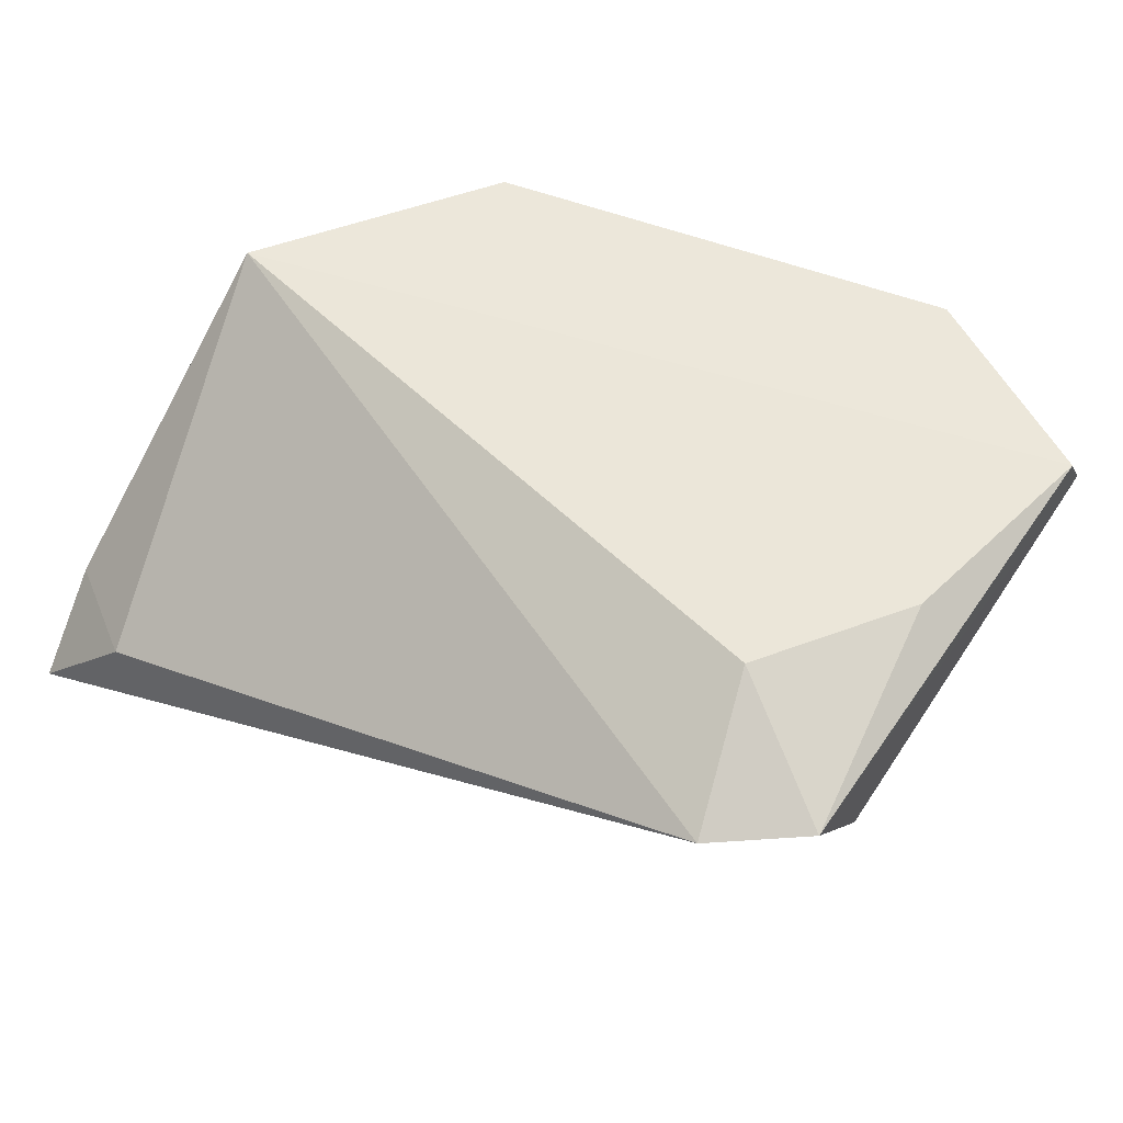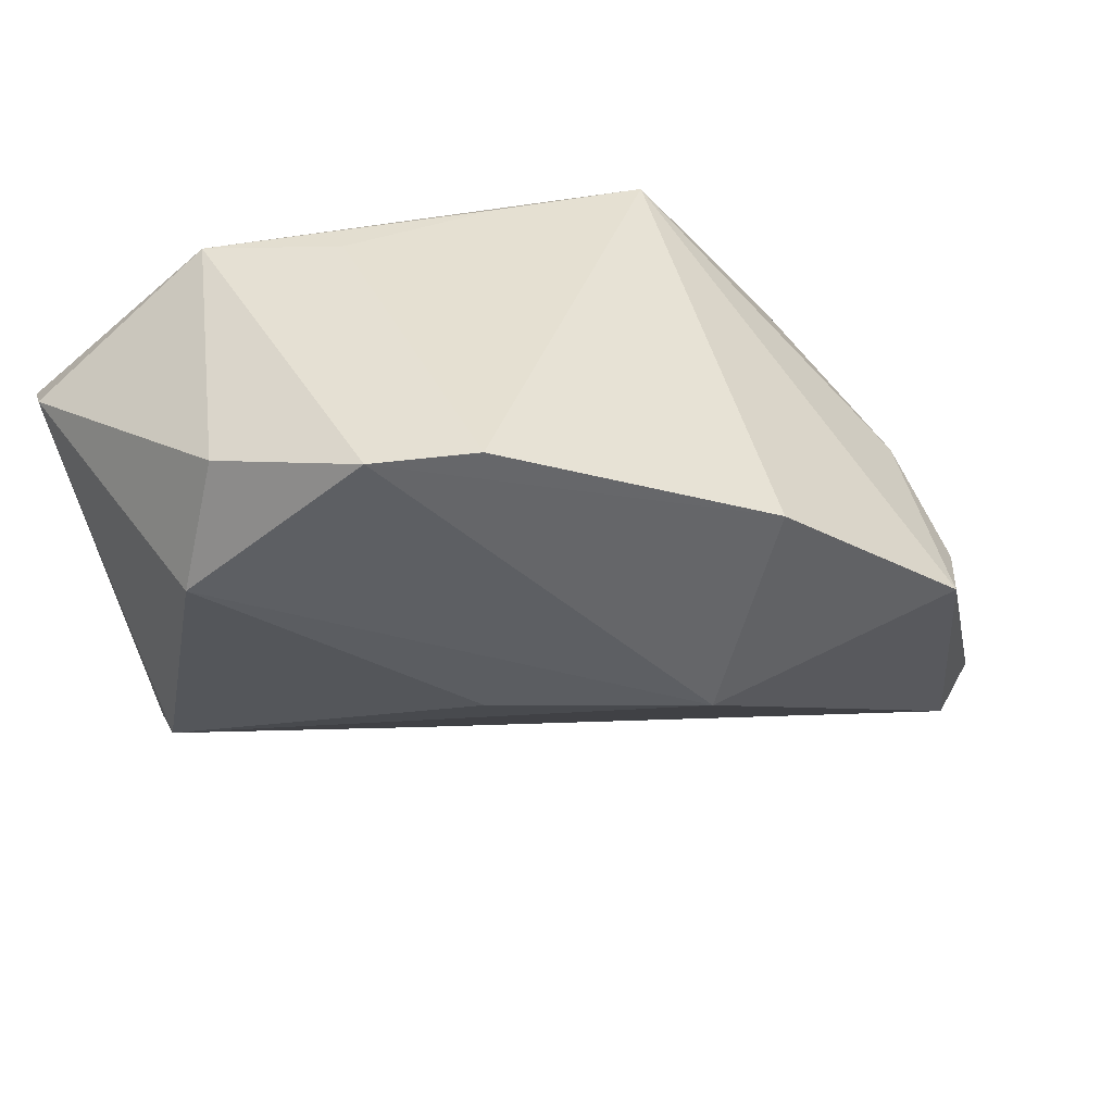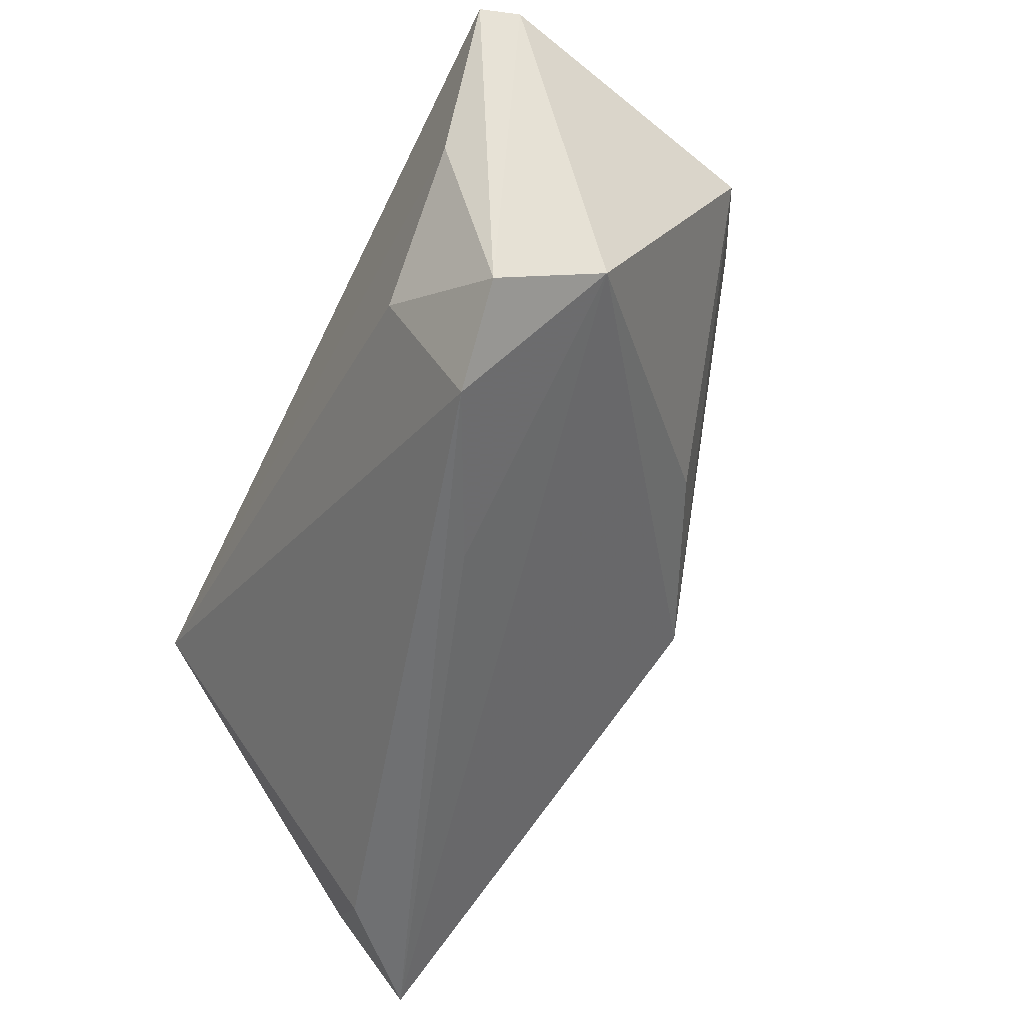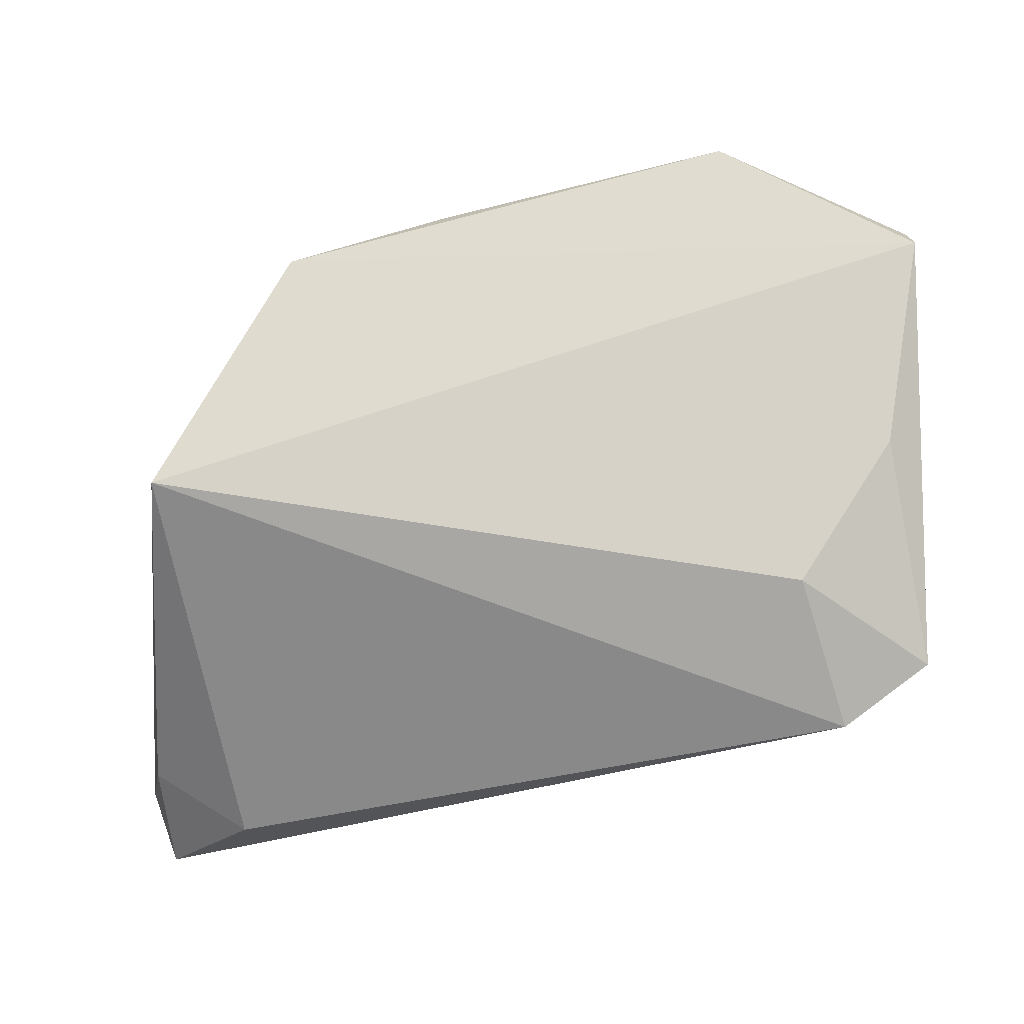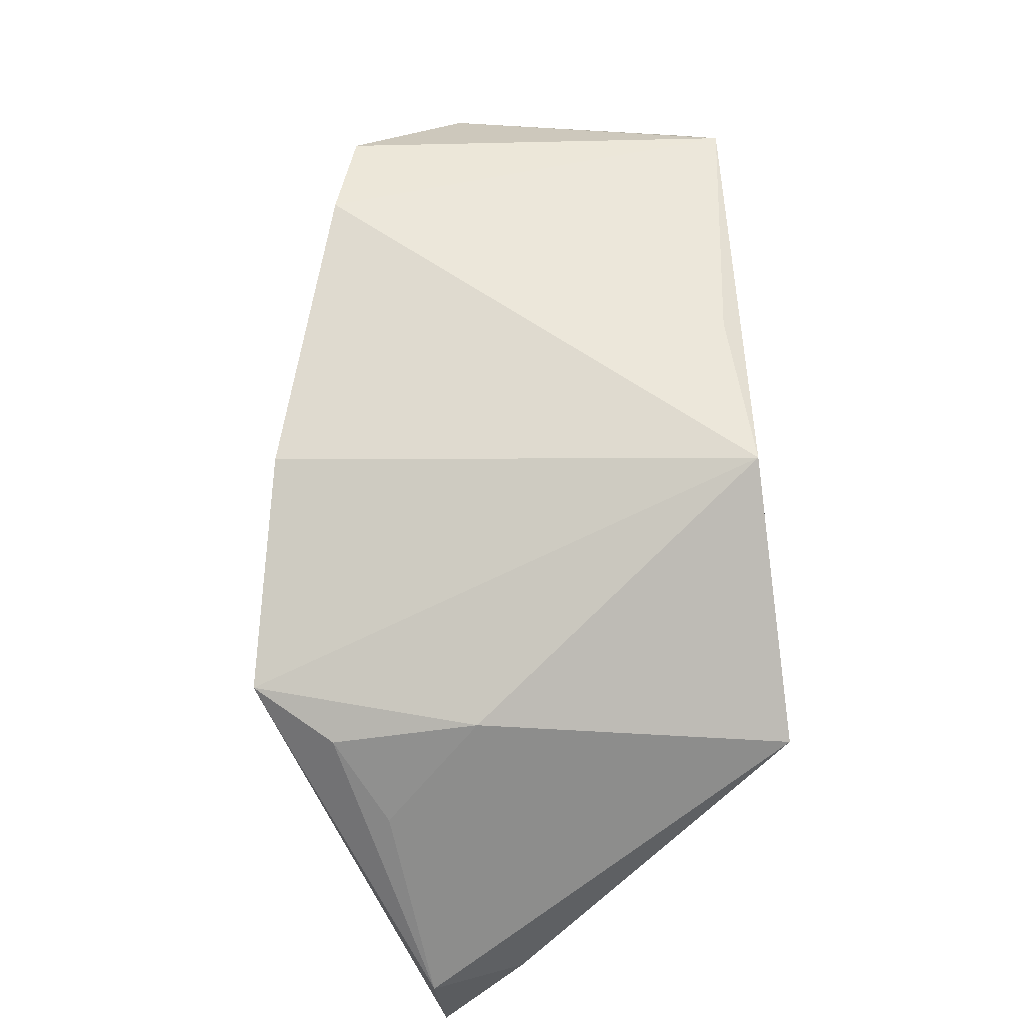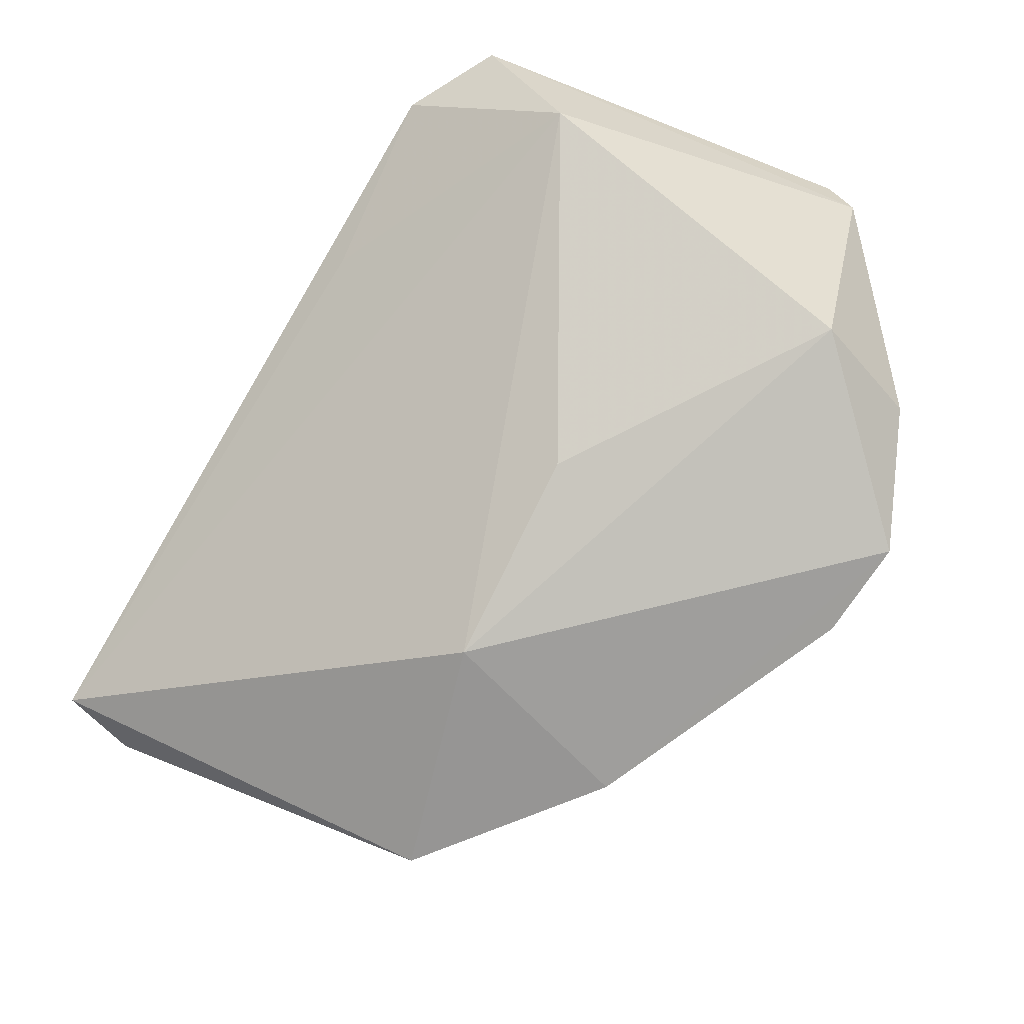
<metadata>
{"format":"obj","ext":"obj","renderer":"f3d","projection":"perspective","resolution":1024,"background":"white","views":[{"elev":57.4,"azim":26.6,"up":"+Z"},{"elev":41.2,"azim":157.1,"up":"+Y"},{"elev":-55.6,"azim":63.7,"up":"+Y"},{"elev":77.9,"azim":-9.5,"up":"+Z"},{"elev":44.2,"azim":-91.5,"up":"+Y"},{"elev":-62.6,"azim":57.6,"up":"+Z"}]}
</metadata>
<code>
v 0.04274 -0.03328 0.0187
v -0.05197 -0.03872 -0.01455
v 0.05036 0.016 0.02459
v 0.01224 -0.03679 0.007305
v 0.03917 0.0292 -0.01102
v -0.004231 0.03028 0.01919
v -0.0423 0.00468 -0.01016
v -0.05376 -0.02968 -0.01579
v 0.01523 0.03185 0.01667
v -0.04131 -0.03728 -0.003417
v 0.05095 0.01865 0.01956
v 0.01418 -0.00558 -0.02161
v -0.02356 0.02706 0.02136
v 0.02917 -0.02195 0.02478
v -0.05147 -0.02849 -0.005311
v 0.03203 -0.03872 0.0171
v -0.008615 -0.004454 -0.03247
v -0.04567 -0.00775 -0.02038
v -0.04324 0.001835 0.02478
v 0.0441 -0.02396 0.005959
v 0.0268 0.03437 -0.02383
v 0.03004 0.03249 0.02136
v -0.04151 0.001239 -0.02638
v -0.0156 0.02071 -0.03273
v 0.01517 0.03392 -0.02611
v 0.04248 -0.007394 0.02478
v -0.03658 0.005187 -0.03524
v 0.04378 0.01489 -0.01323
f 28 17 21
f 15 19 8
f 15 10 19
f 20 11 1
f 20 28 11
f 2 15 8
f 10 15 2
f 17 20 2
f 18 23 8
f 21 17 24
f 21 22 5
f 22 11 5
f 5 28 21
f 11 28 5
f 3 11 22
f 1 11 3
f 3 13 19
f 22 13 3
f 6 13 22
f 19 13 7
f 23 18 7
f 8 19 7
f 7 18 8
f 17 28 12
f 12 20 17
f 28 20 12
f 10 2 16
f 1 14 16
f 16 20 1
f 19 10 16
f 16 14 19
f 19 14 26
f 26 3 19
f 26 14 1
f 1 3 26
f 25 22 21
f 13 6 25
f 21 24 25
f 25 24 13
f 23 7 27
f 8 23 27
f 27 24 17
f 13 24 27
f 27 7 13
f 27 2 8
f 17 2 27
f 4 2 20
f 20 16 4
f 4 16 2
f 9 6 22
f 22 25 9
f 9 25 6

</code>
